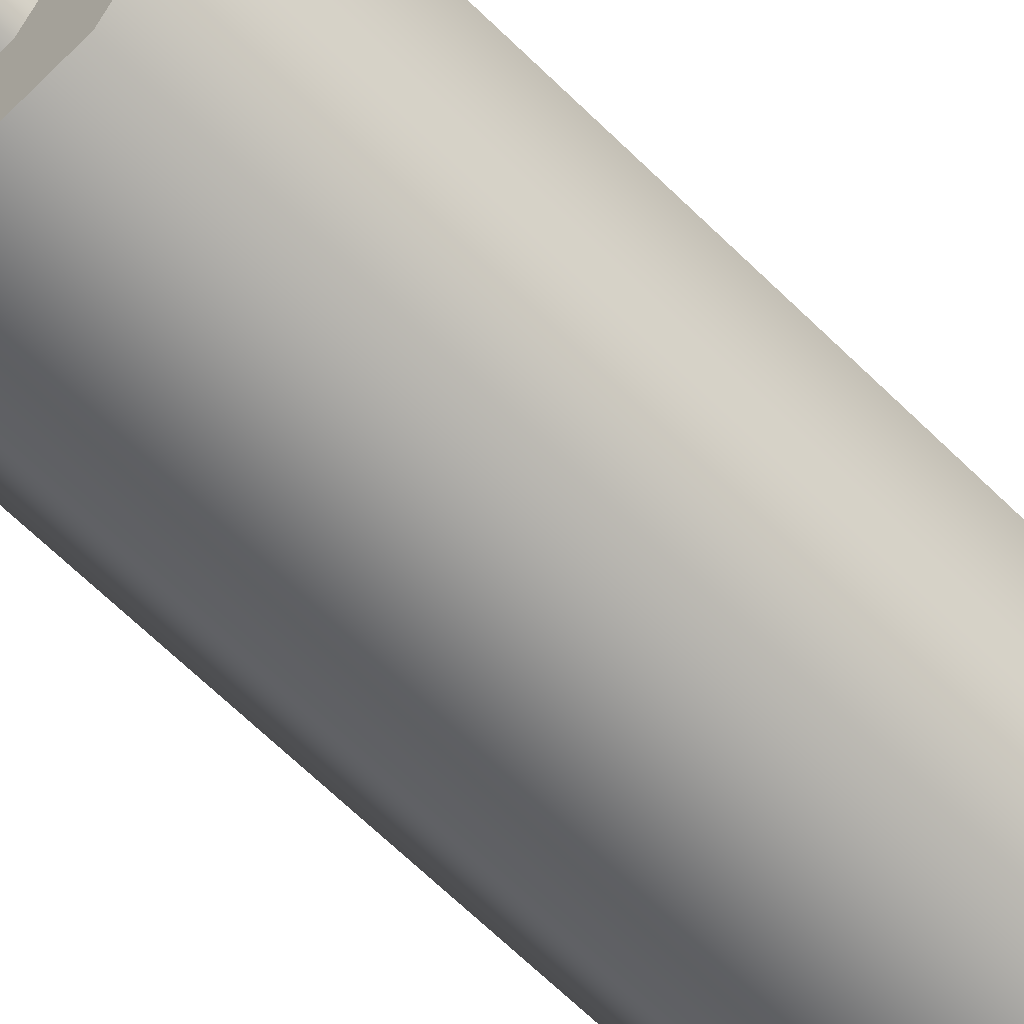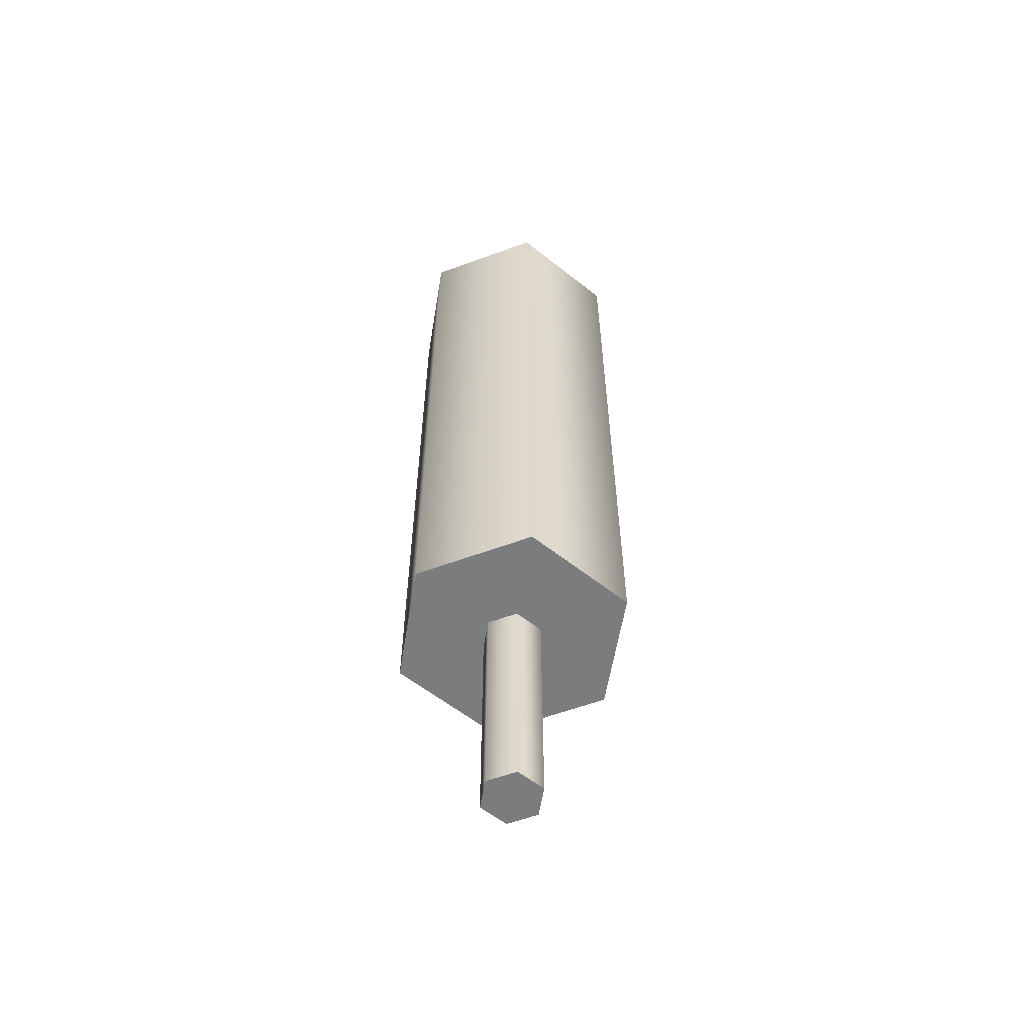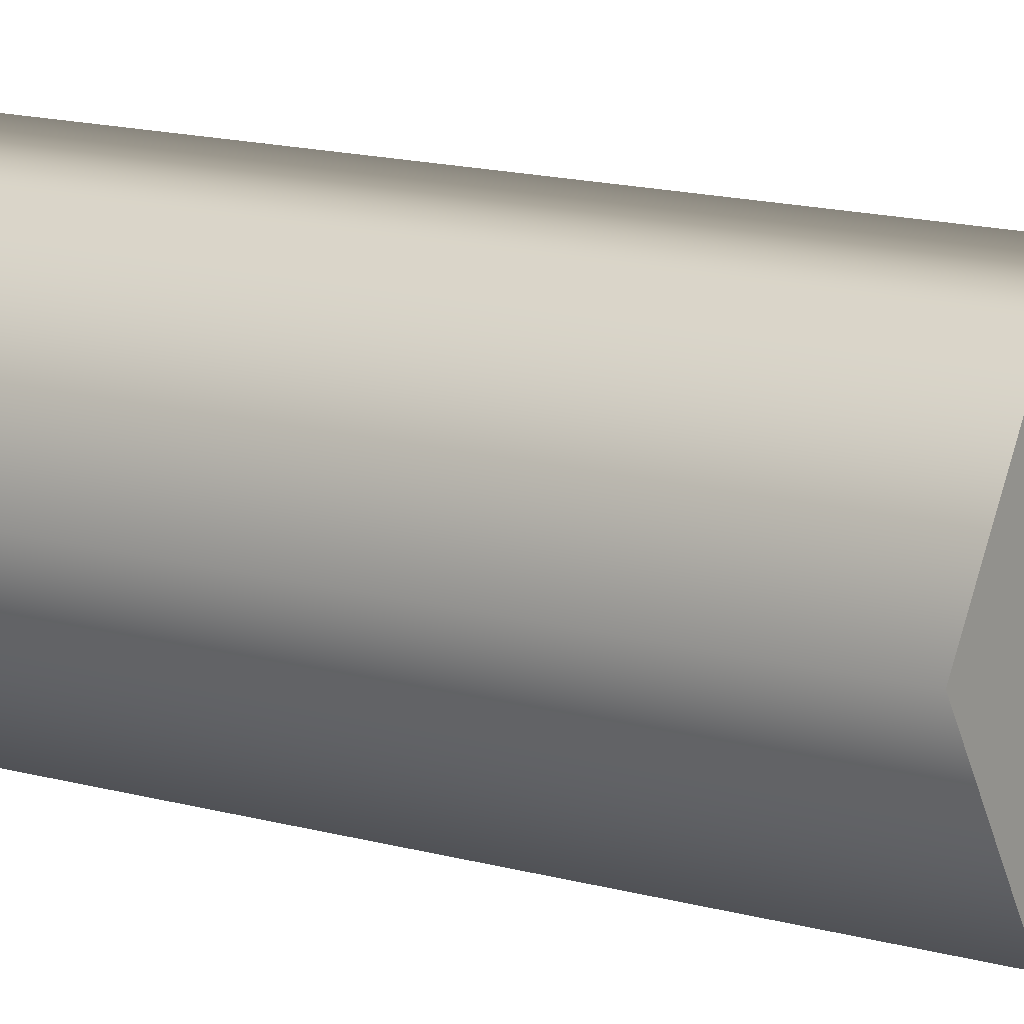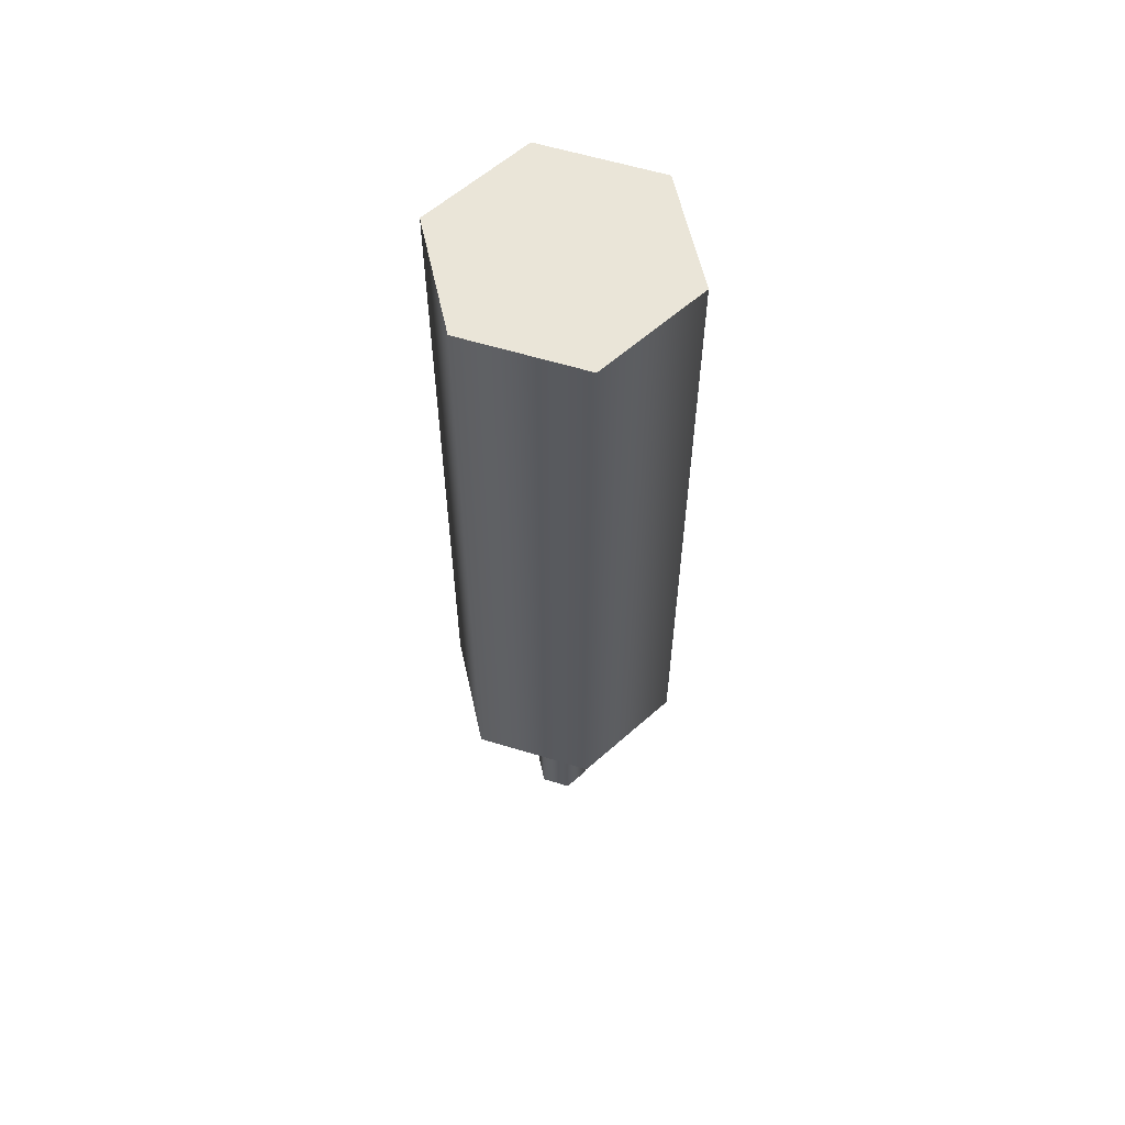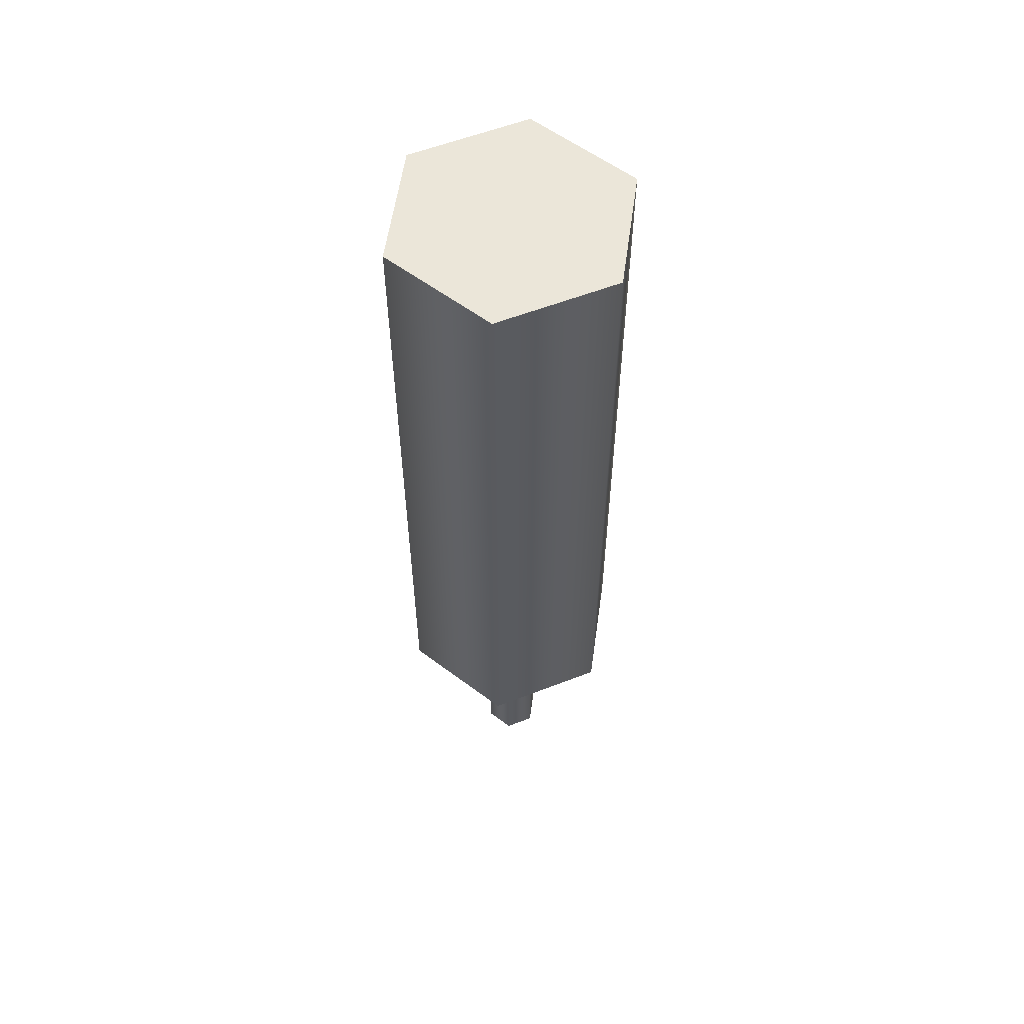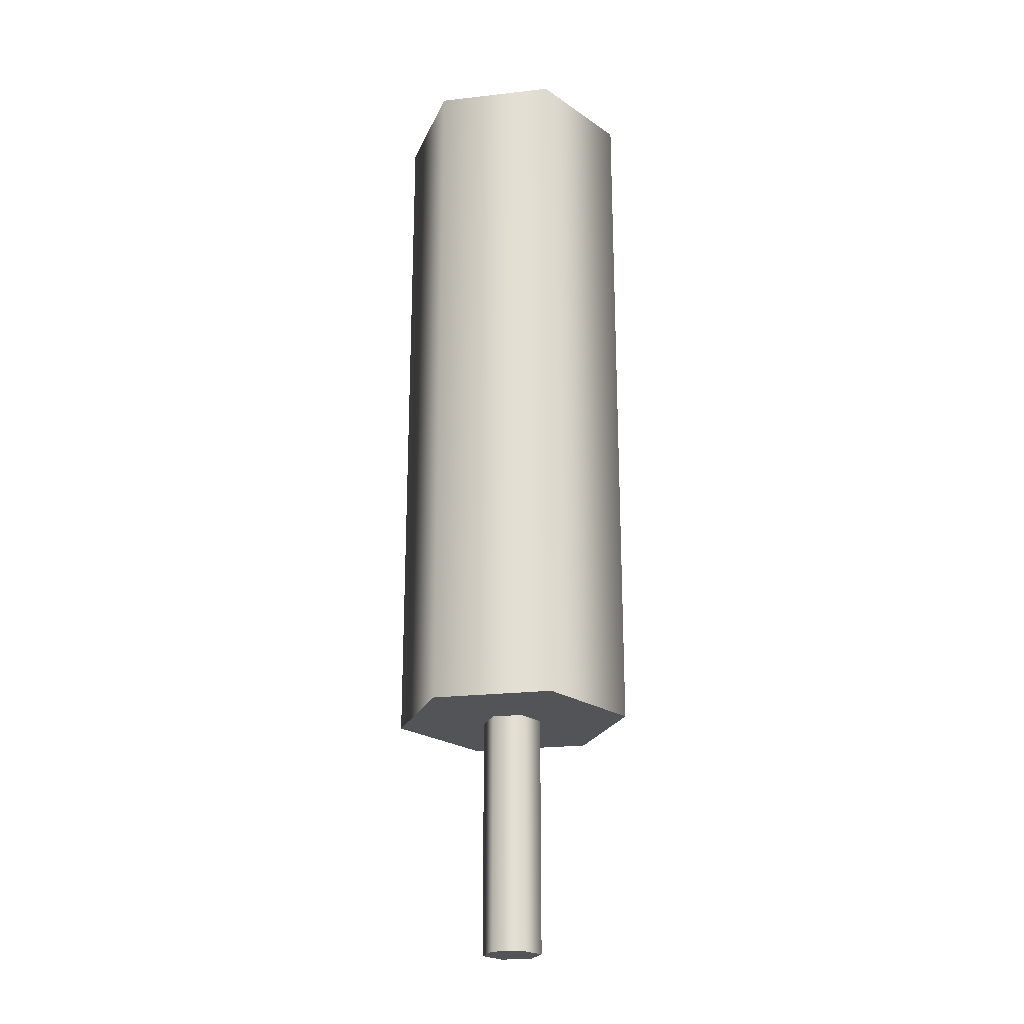
<metadata>
{"format":"obj","ext":"obj","renderer":"f3d","projection":"perspective","resolution":1024,"background":"white","views":[{"elev":-64.9,"azim":45.2,"up":"+Z"},{"elev":-58.7,"azim":80.8,"up":"+Y"},{"elev":13.0,"azim":-55.4,"up":"+Z"},{"elev":59.3,"azim":-102.5,"up":"+Y"},{"elev":57.5,"azim":-82.0,"up":"+Y"},{"elev":-22.8,"azim":-49.0,"up":"+Y"}]}
</metadata>
<code>
o Tree-Columnar_1_PT
g Tree-Columnar_1_PT
v -0.5 1 0
v -0.5 4 0
v -0.25 1 0.433
v -0.25 4 0.433
v 0.25 1 0.433
v 0.25 4 0.433
v 0.5 1 -4.47e-08
v 0.5 4 -4.47e-08
v 0.25 1 -0.433
v 0.25 4 -0.433
v -0.25 1 -0.433
v -0.25 4 -0.433
v 0 1 0
v 0 4 0
v -0.125 -5.551e-18 0
v -0.125 1 0
v -0.0625 -7.955e-18 0.1083
v -0.0625 1 0.1083
v 0.0625 -7.955e-18 0.1083
v 0.0625 1 0.1083
v 0.125 -5.551e-18 -1.49e-08
v 0.125 1 -1.49e-08
v 0.0625 -3.147e-18 -0.1083
v 0.0625 1 -0.1083
v -0.0625 -3.147e-18 -0.1083
v -0.0625 1 -0.1083
v 0 -5.551e-18 0
f 1 13 3
f 3 13 5
f 5 13 7
f 7 13 9
f 9 13 11
f 11 13 1
f 4 14 2
f 6 14 4
f 8 14 6
f 10 14 8
f 12 14 10
f 2 14 12
f 15 27 17
f 17 27 19
f 19 27 21
f 21 27 23
f 23 27 25
f 25 27 15
f 18 13 16
f 20 13 18
f 22 13 20
f 24 13 22
f 26 13 24
f 16 13 26
f 4 2 1
f 1 3 4
f 6 4 3
f 3 5 6
f 8 6 5
f 5 7 8
f 10 8 7
f 7 9 10
f 12 10 9
f 9 11 12
f 2 12 11
f 11 1 2
f 18 16 15
f 15 17 18
f 20 18 17
f 17 19 20
f 22 20 19
f 19 21 22
f 24 22 21
f 21 23 24
f 26 24 23
f 23 25 26
f 16 26 25
f 25 15 16

</code>
